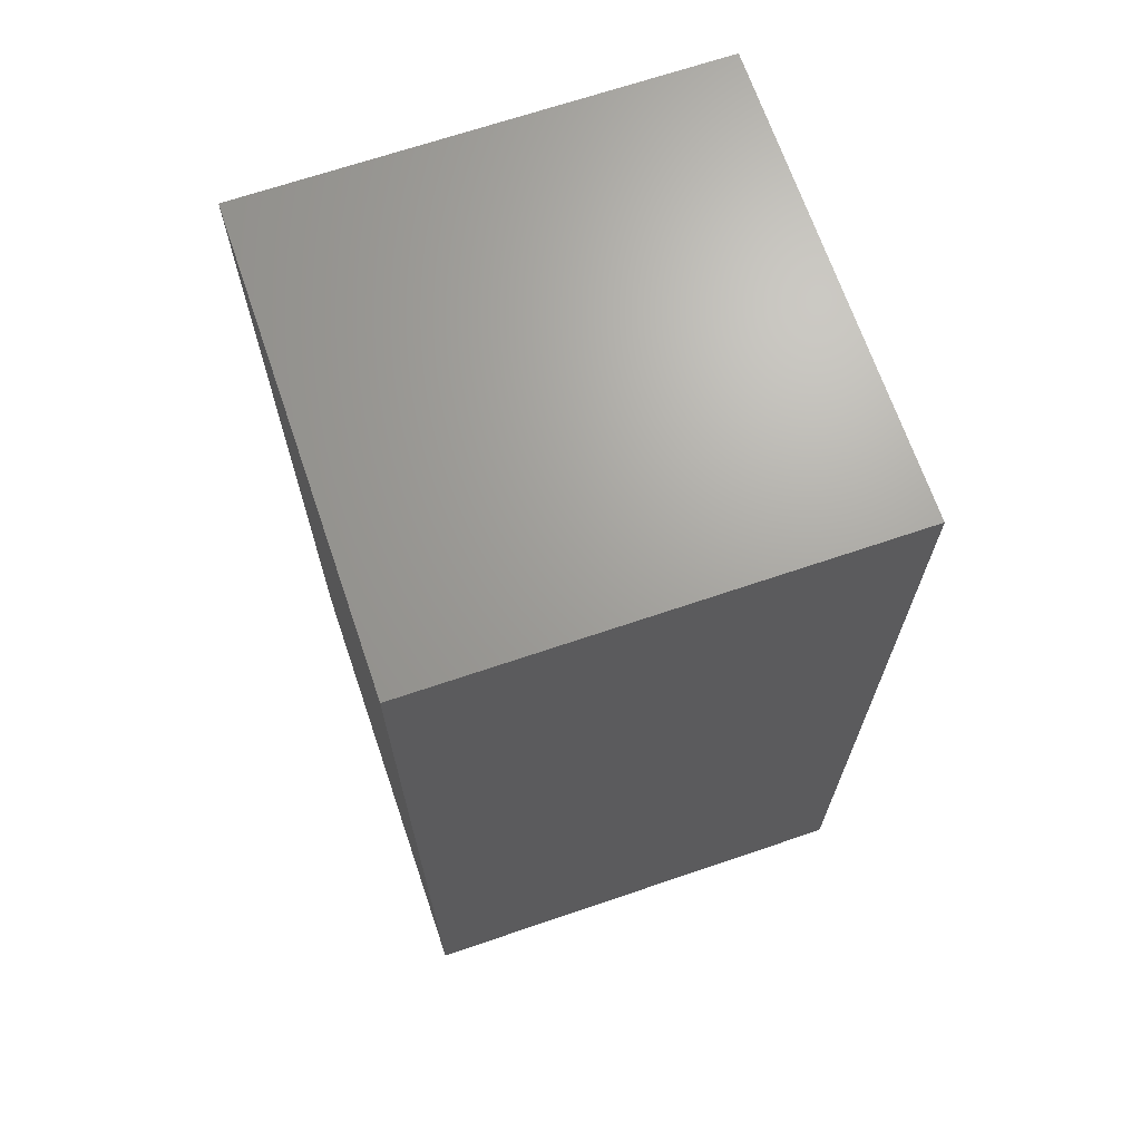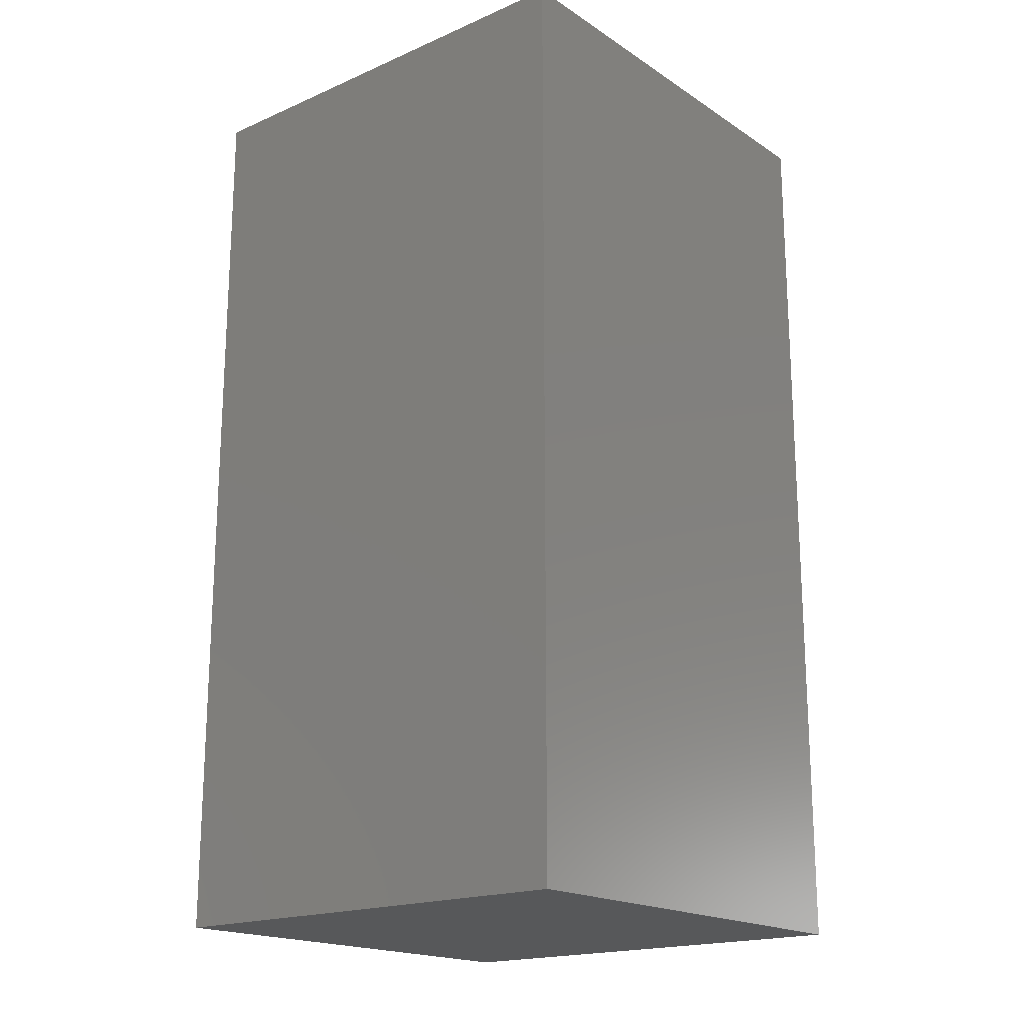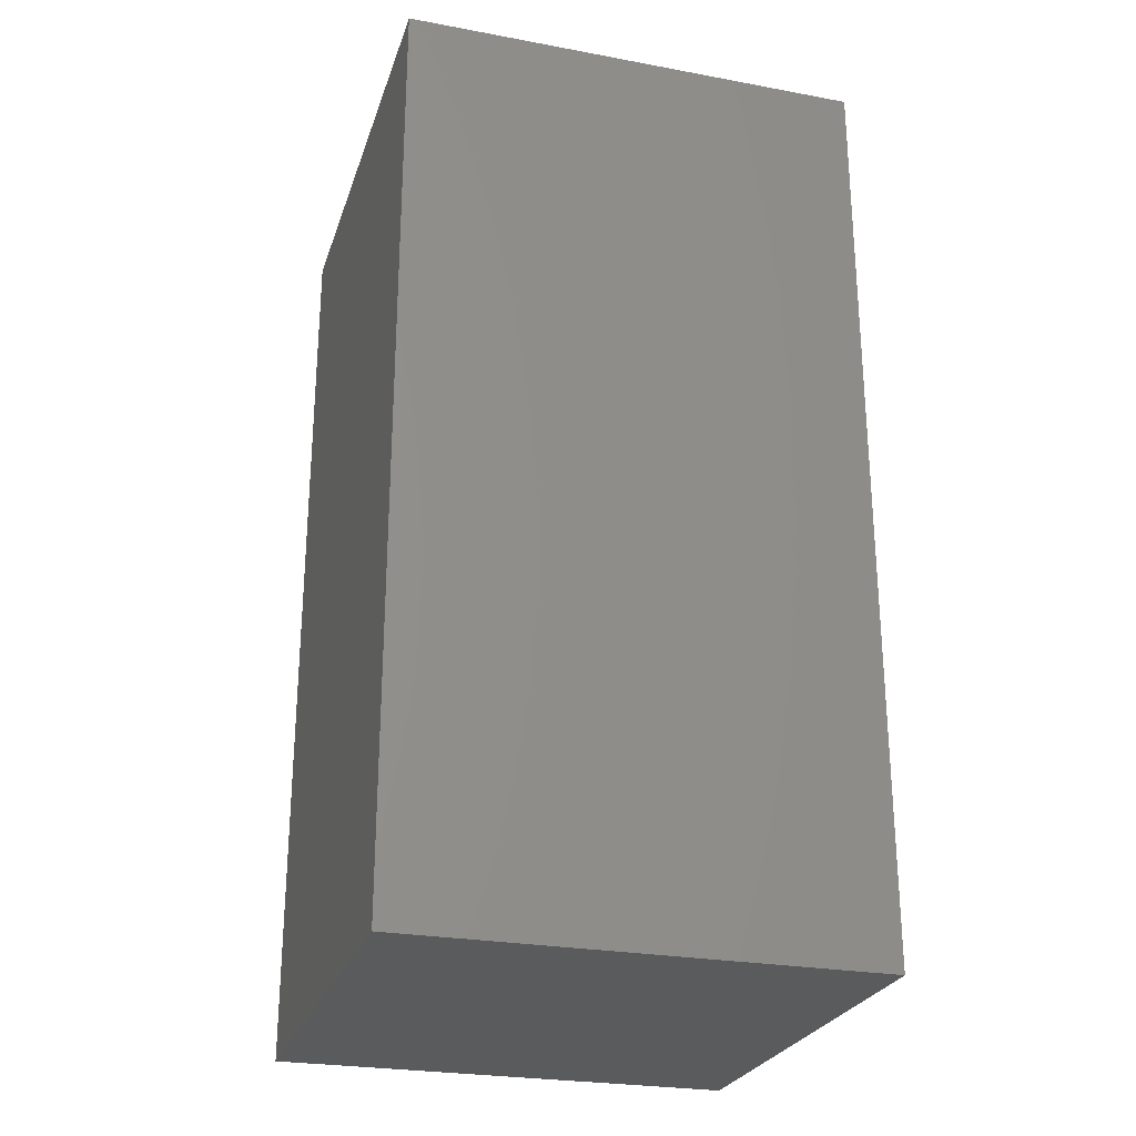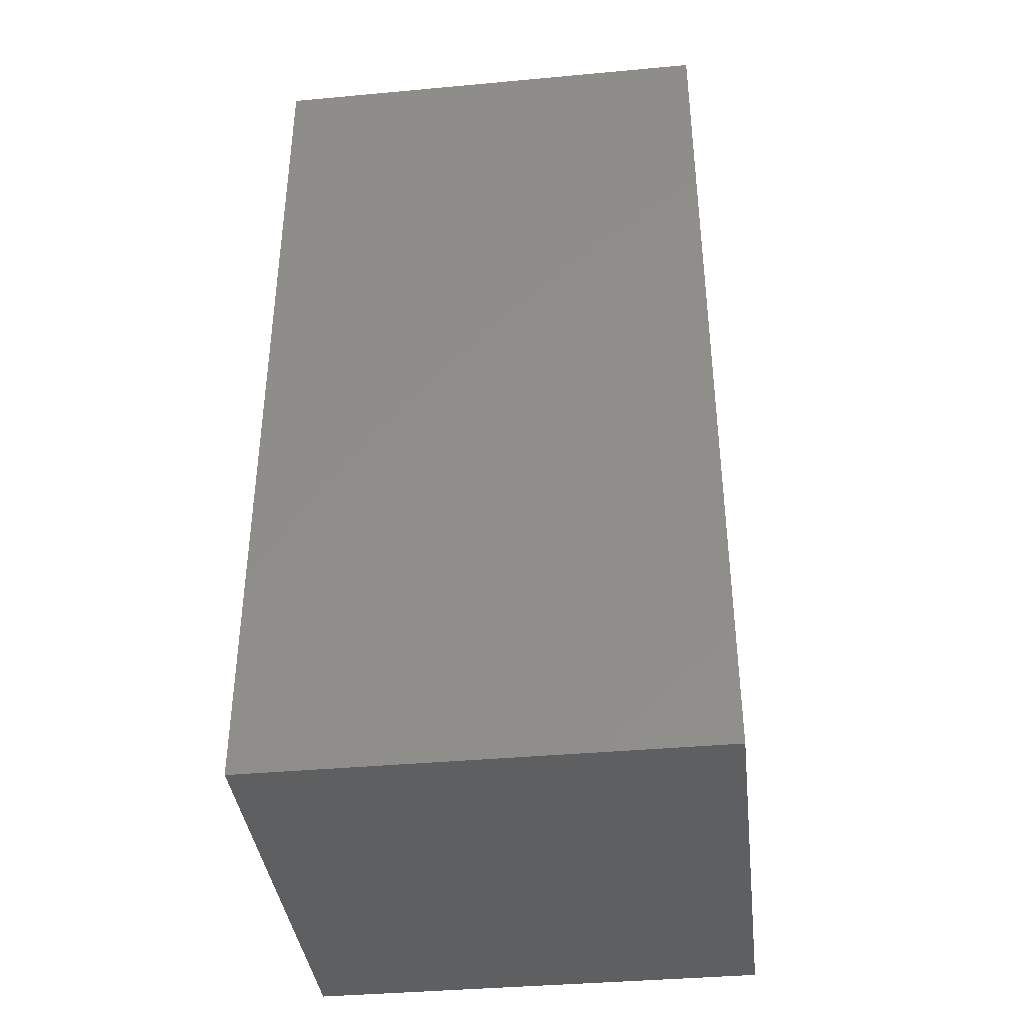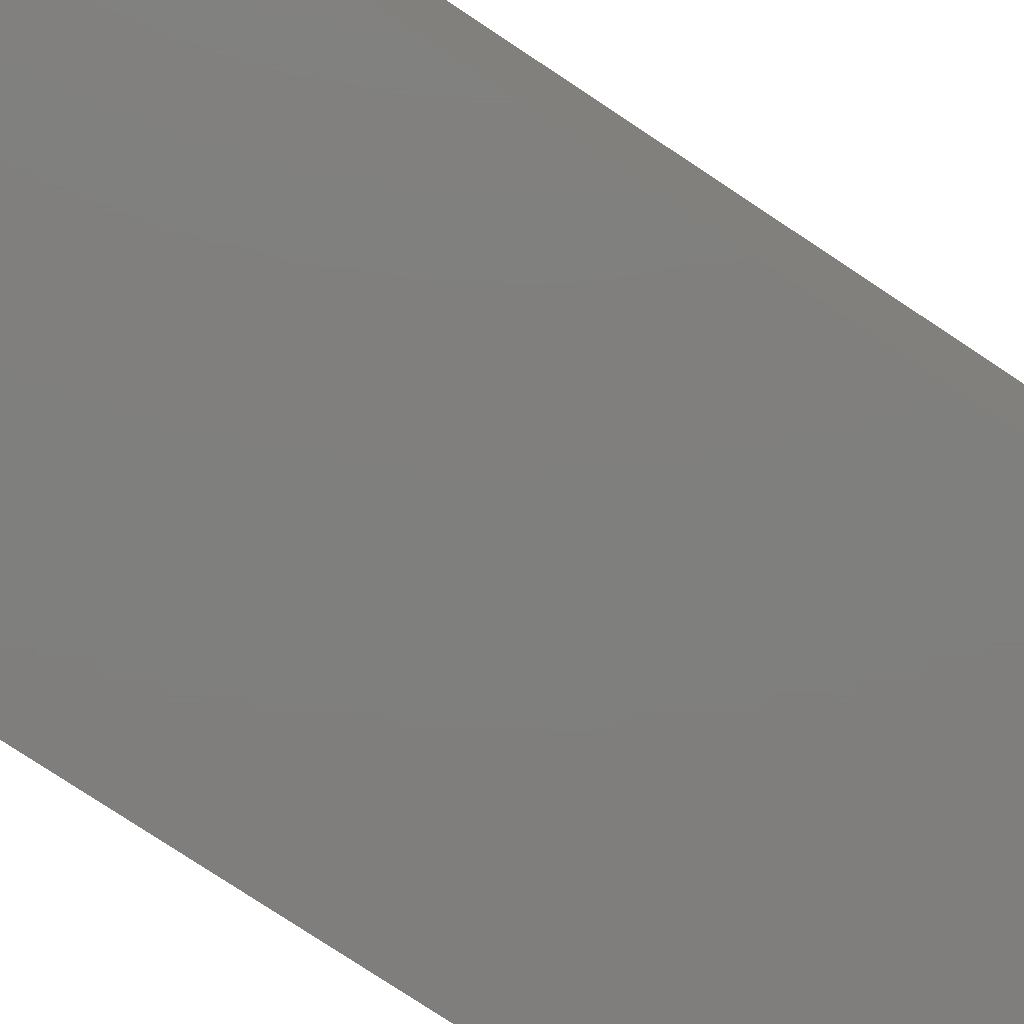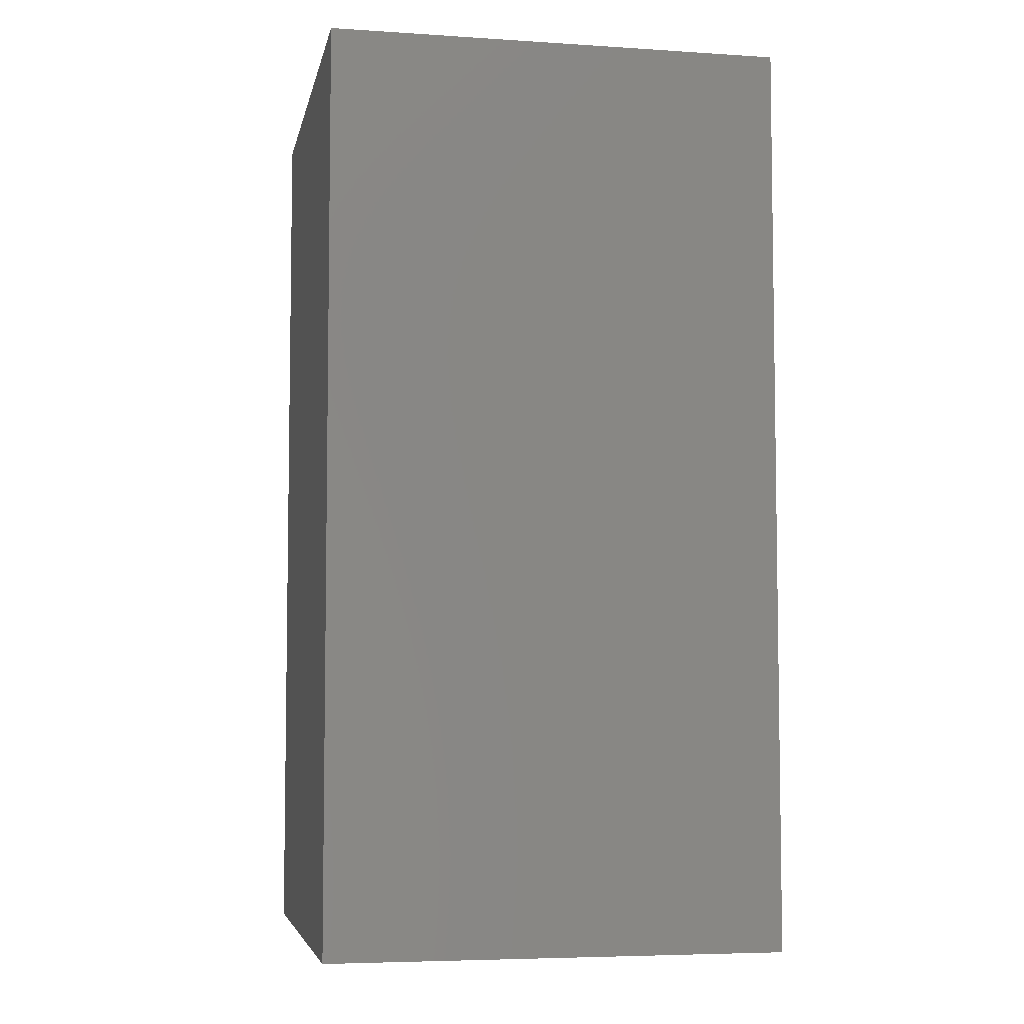
<metadata>
{"format":"stl","ext":"stl","renderer":"f3d","projection":"perspective","resolution":1024,"background":"white","views":[{"elev":68.2,"azim":161.2,"up":"+Z"},{"elev":-18.6,"azim":129.5,"up":"+Z"},{"elev":-26.0,"azim":163.6,"up":"+Z"},{"elev":-38.6,"azim":-173.4,"up":"+Z"},{"elev":-78.9,"azim":56.6,"up":"+Y"},{"elev":-5.6,"azim":-101.2,"up":"+Z"}]}
</metadata>
<code>
# stl→obj: 8 verts, 12 faces
v -0.5 0.5 1
v 0.5 -0.5 1
v 0.5 0.5 1
v -0.5 -0.5 1
v -0.5 -0.5 -1
v 0.5 0.5 -1
v 0.5 -0.5 -1
v -0.5 0.5 -1
f 1 2 3
f 2 1 4
f 5 6 7
f 6 5 8
f 5 2 4
f 2 5 7
f 2 6 3
f 6 2 7
f 6 1 3
f 1 6 8
f 5 1 8
f 1 5 4

</code>
